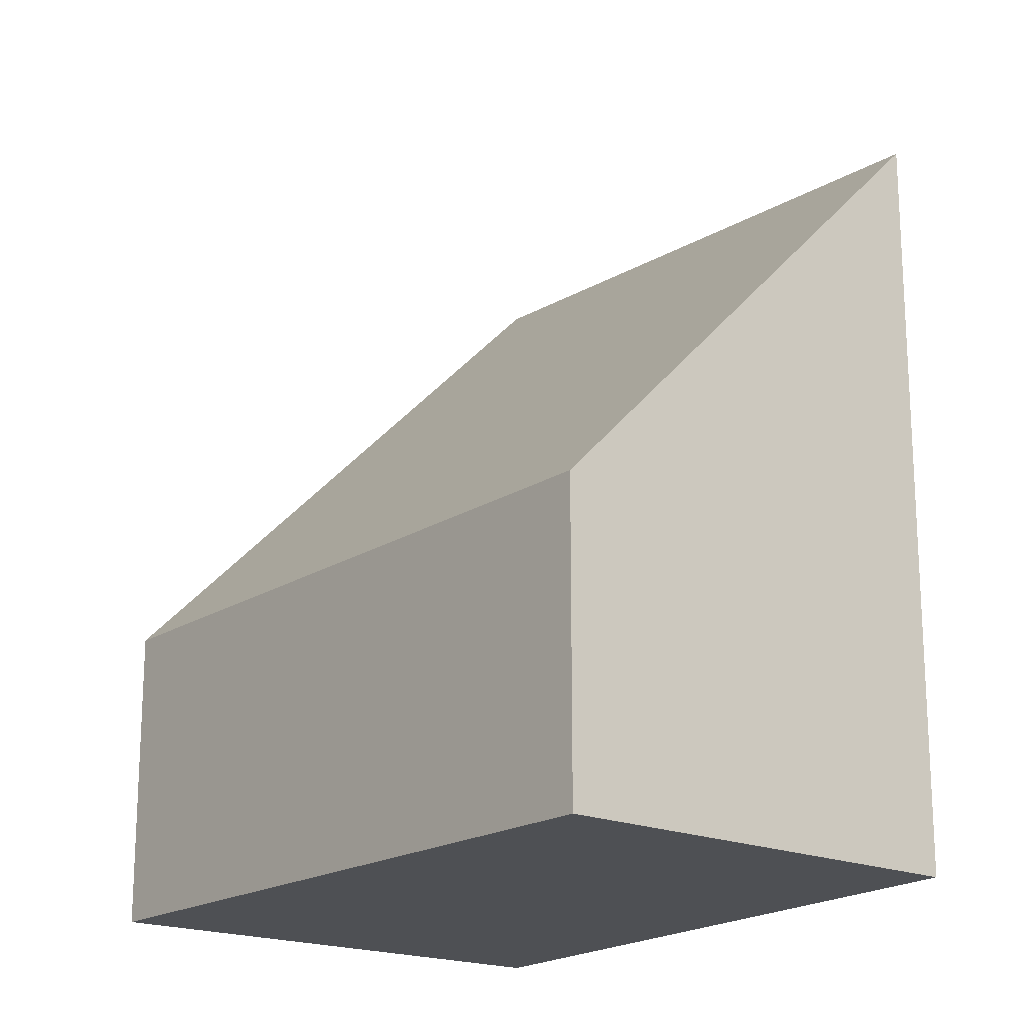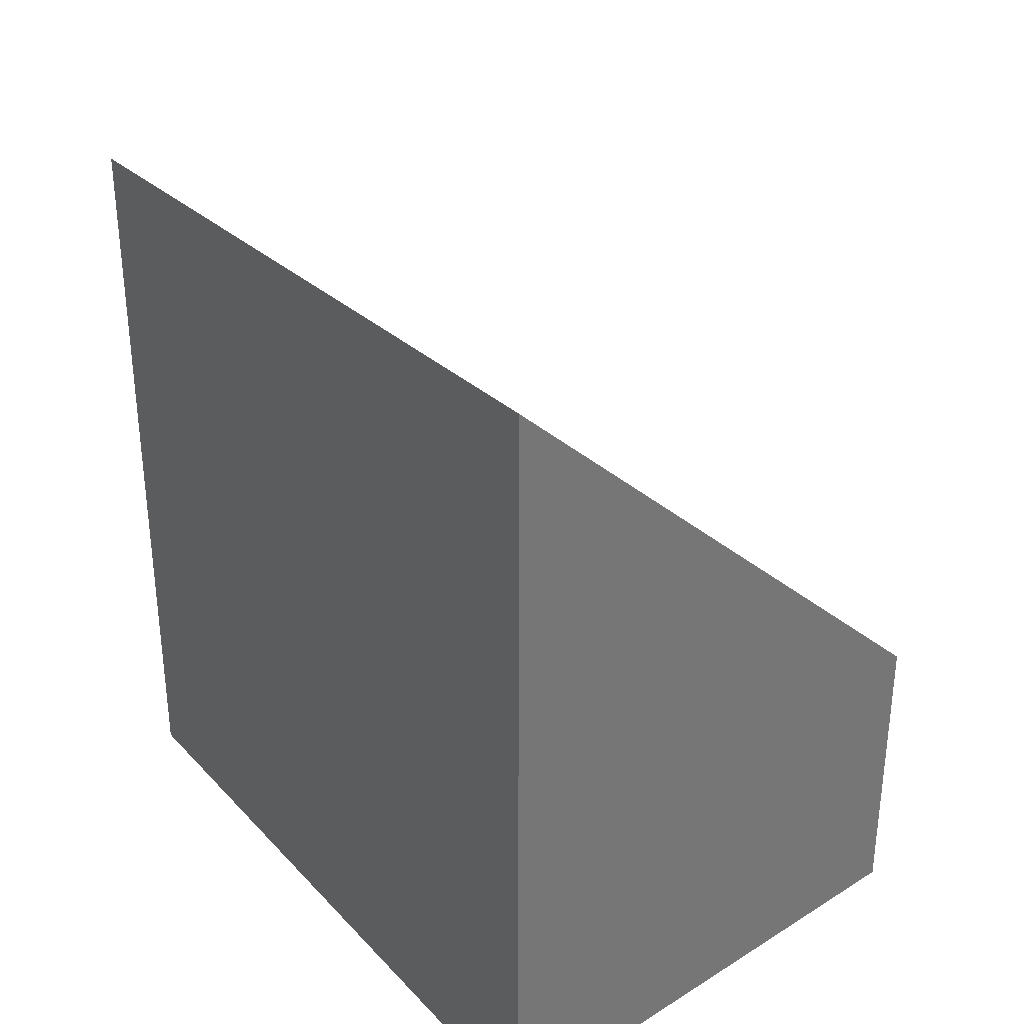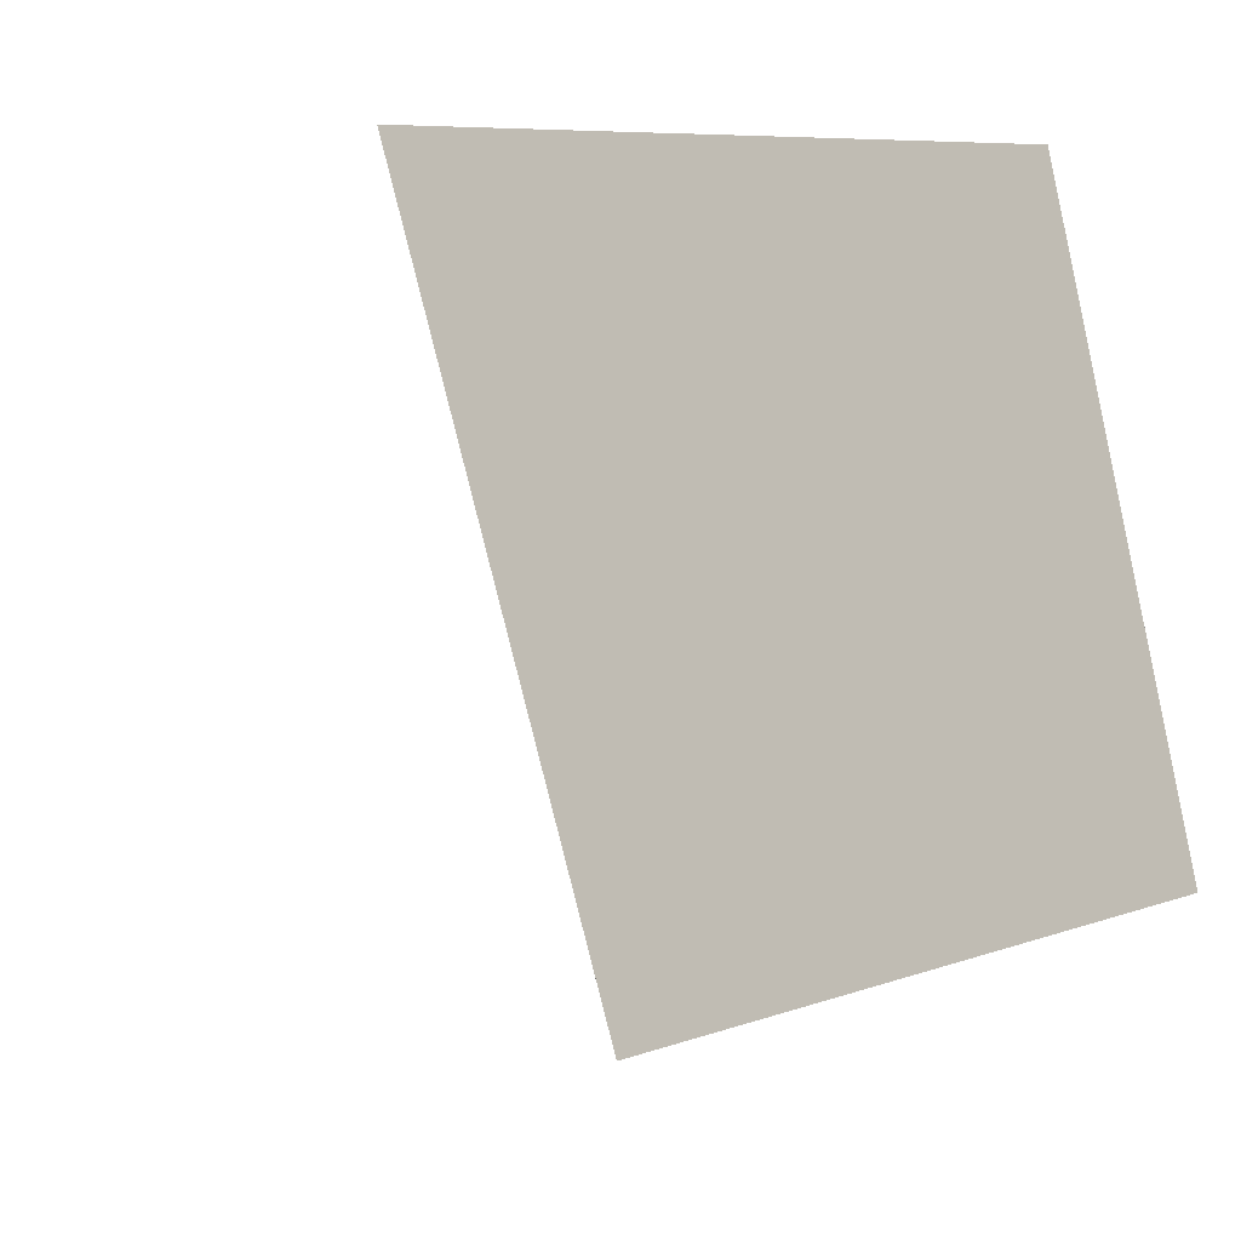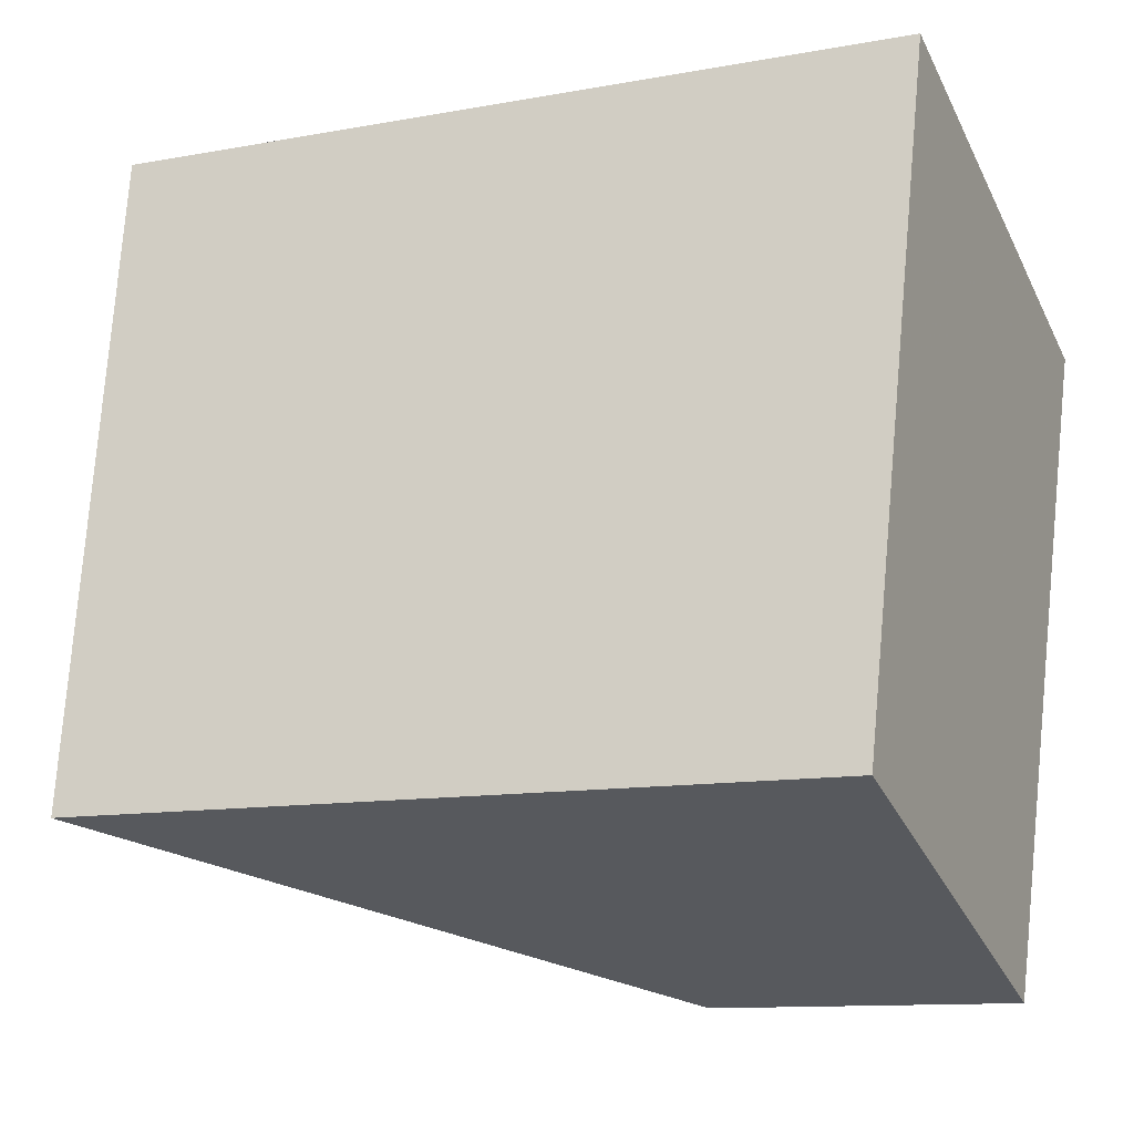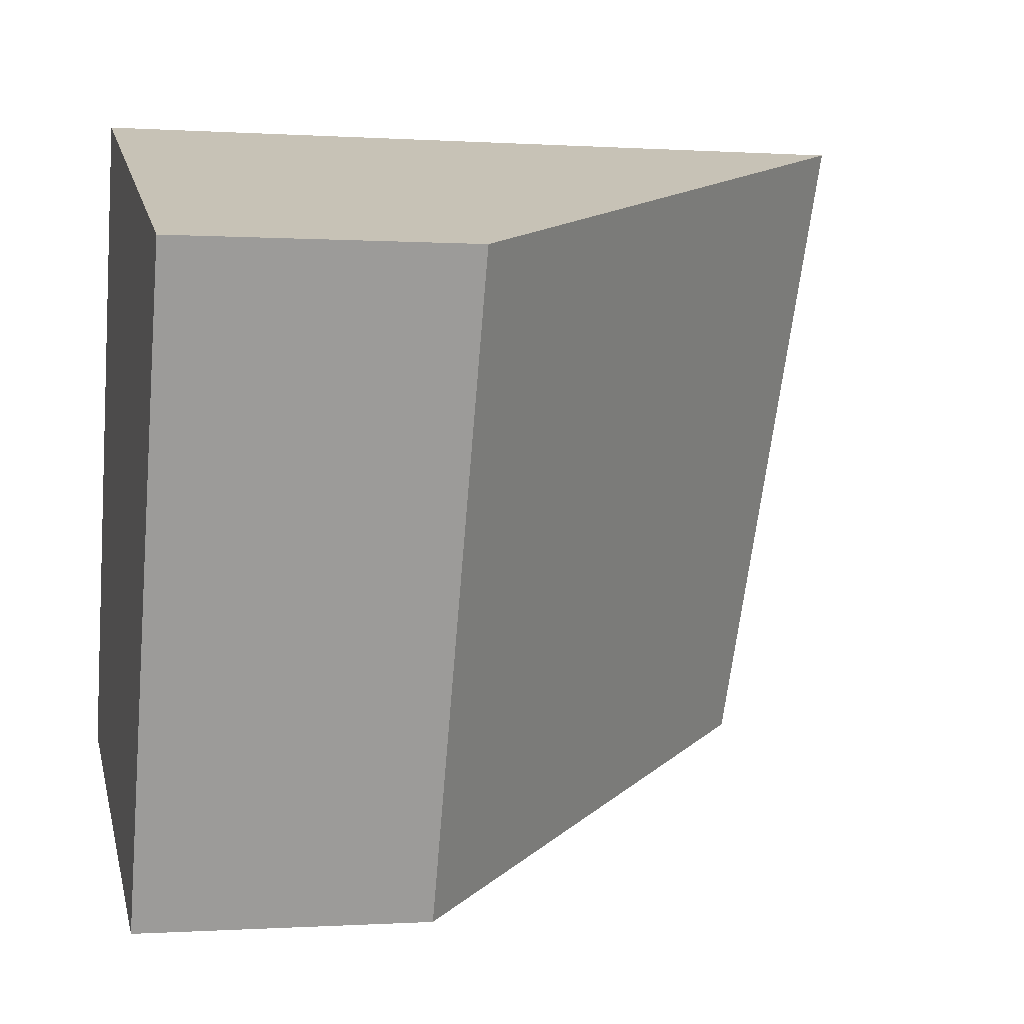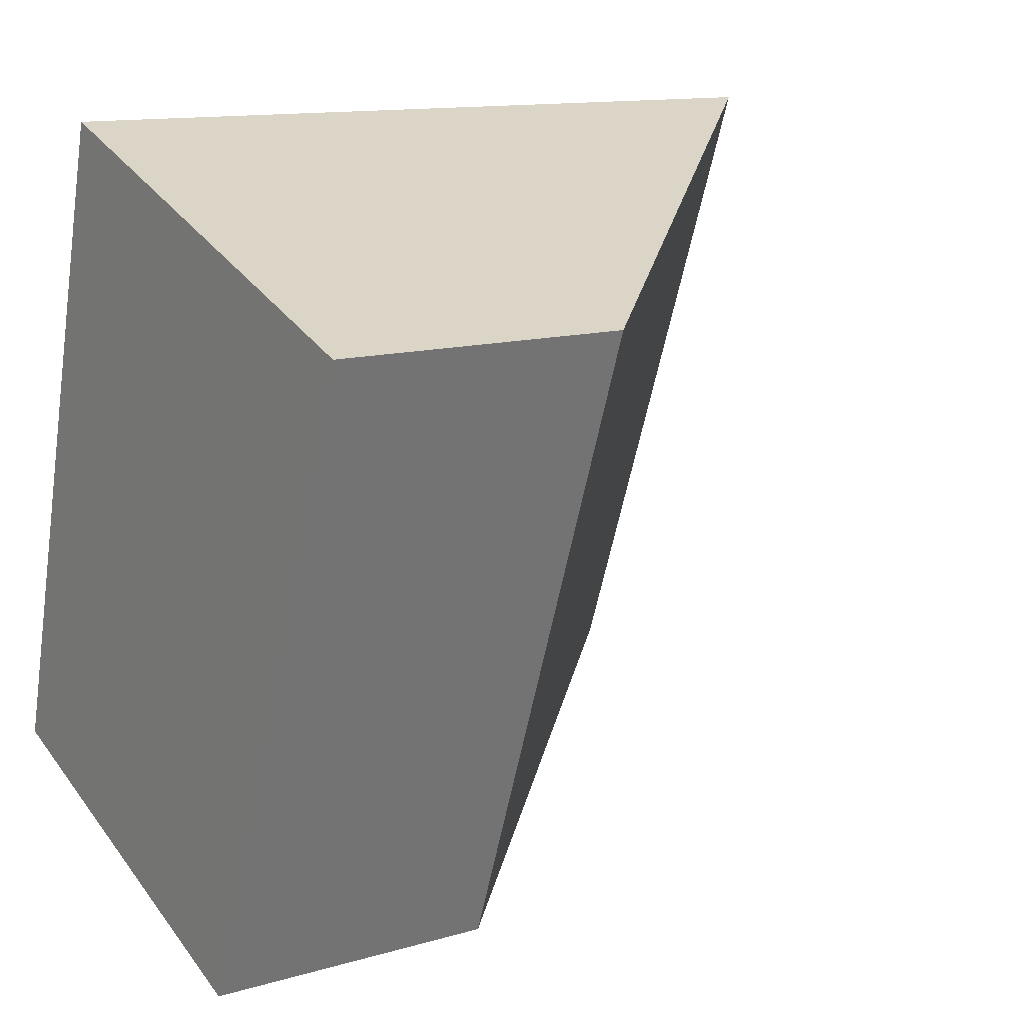
<metadata>
{"format":"obj","ext":"obj","renderer":"f3d","projection":"perspective","resolution":1024,"background":"white","views":[{"elev":-18.8,"azim":160.8,"up":"+Y"},{"elev":35.2,"azim":-20.7,"up":"+Y"},{"elev":7.7,"azim":-135.9,"up":"+Z"},{"elev":-11.3,"azim":-65.6,"up":"+Z"},{"elev":-0.4,"azim":76.0,"up":"+Z"},{"elev":12.6,"azim":55.7,"up":"+Z"}]}
</metadata>
<code>
v 0.8241 0.02349 4.856
v 0.7958 0.01409 4.752
v 0.7958 -0.1029 4.752
v 0.8241 -0.1029 4.856
v 0.7958 0.01409 4.752
v 0.8615 -0.056 4.727
v 0.8615 -0.1029 4.727
v 0.7958 -0.1029 4.752
v 0.899 -0.1029 4.829
v 0.8241 -0.1029 4.856
v 0.7958 -0.1029 4.752
v 0.8615 -0.1029 4.727
v 0.899 -0.1029 4.829
v 0.899 -0.056 4.829
v 0.8241 0.02349 4.856
v 0.8241 -0.1029 4.856
v 0.899 -0.056 4.829
v 0.8615 -0.056 4.727
v 0.7958 0.01409 4.752
v 0.8241 0.02349 4.856
v 0.8615 -0.056 4.727
v 0.899 -0.056 4.829
v 0.899 -0.1029 4.829
v 0.8615 -0.1029 4.727
f 1 2 3
f 1 3 4
f 5 6 7
f 5 7 8
f 9 10 11
f 9 11 12
f 13 14 15
f 13 15 16
f 17 18 19
f 17 19 20
f 21 22 23
f 21 23 24

</code>
